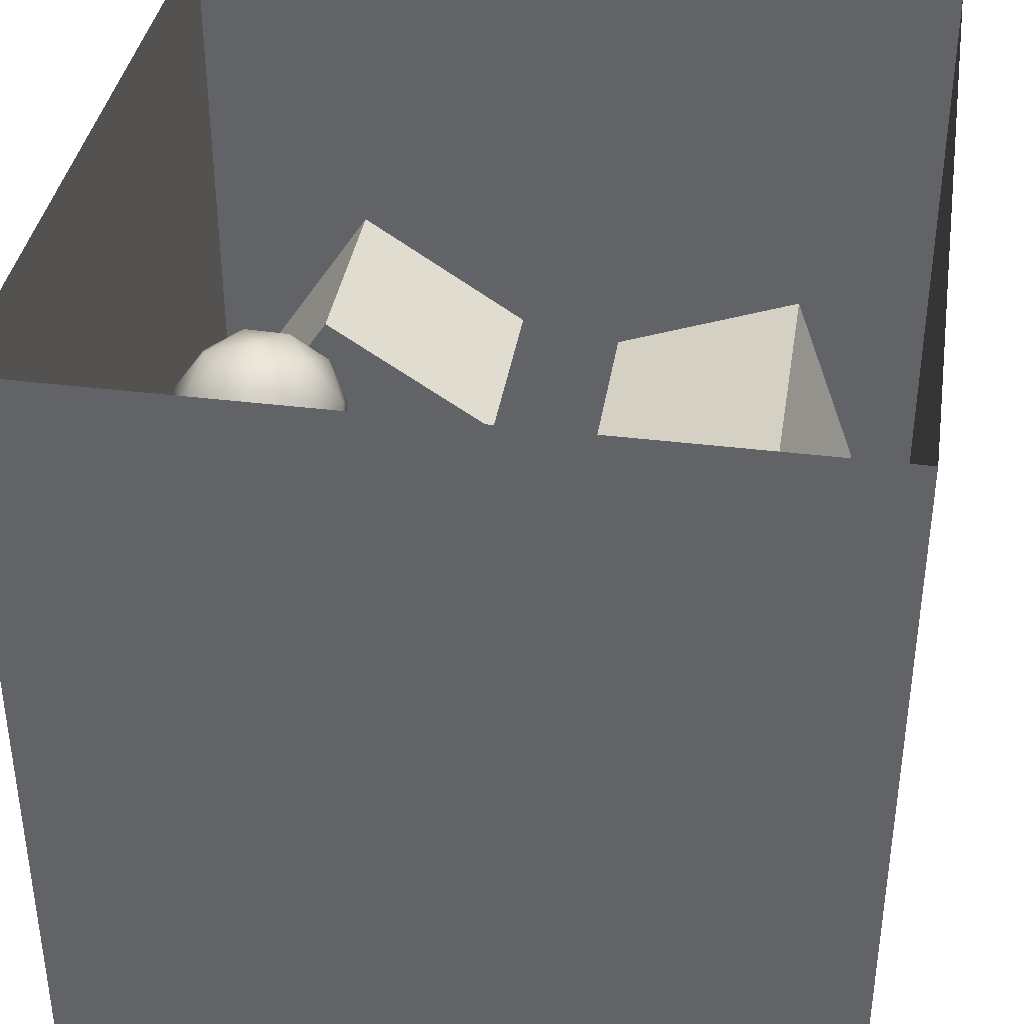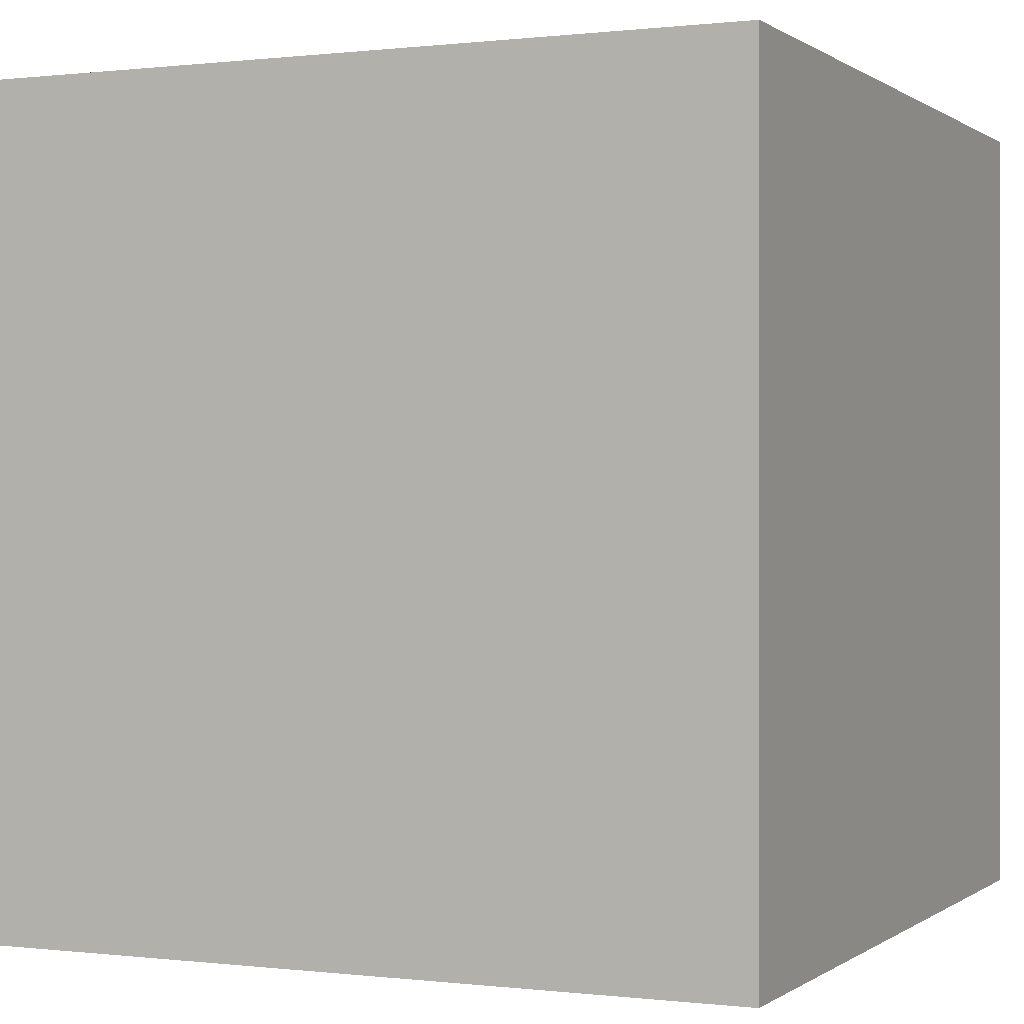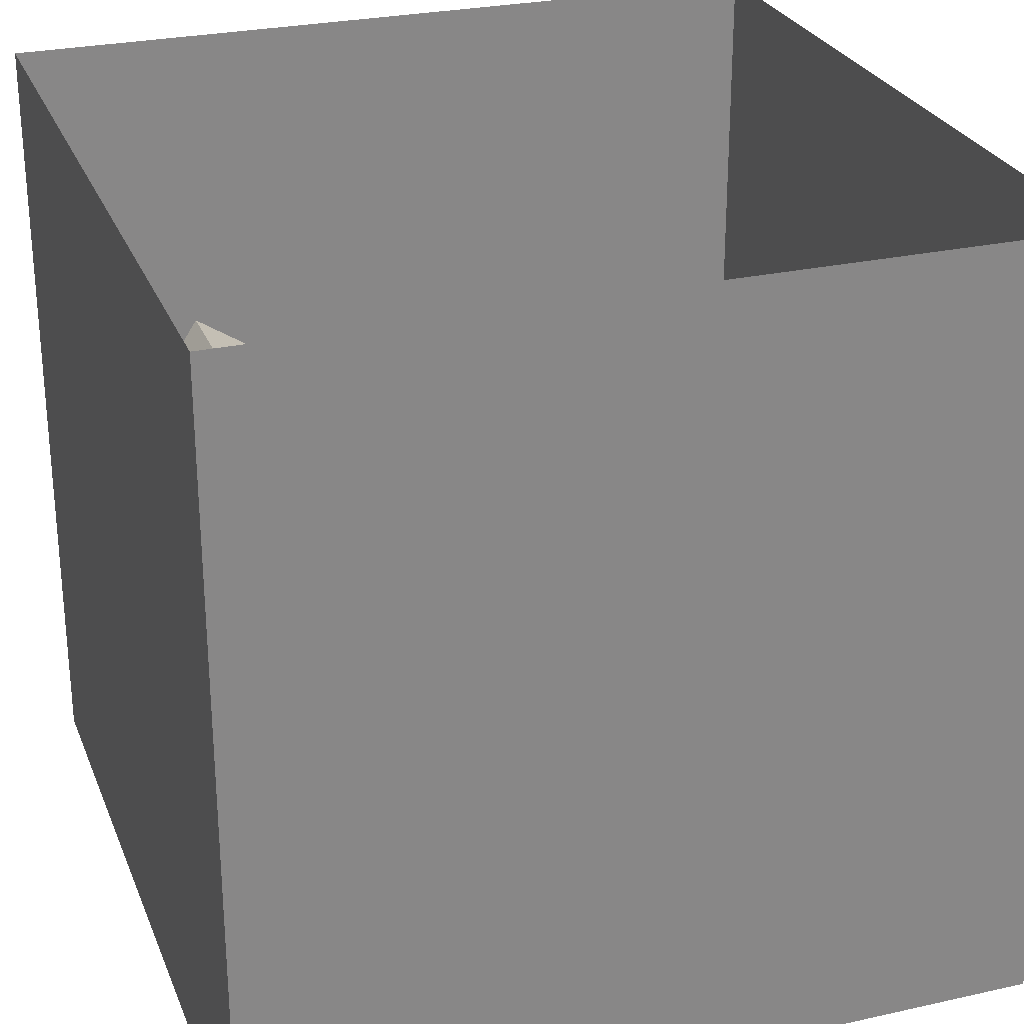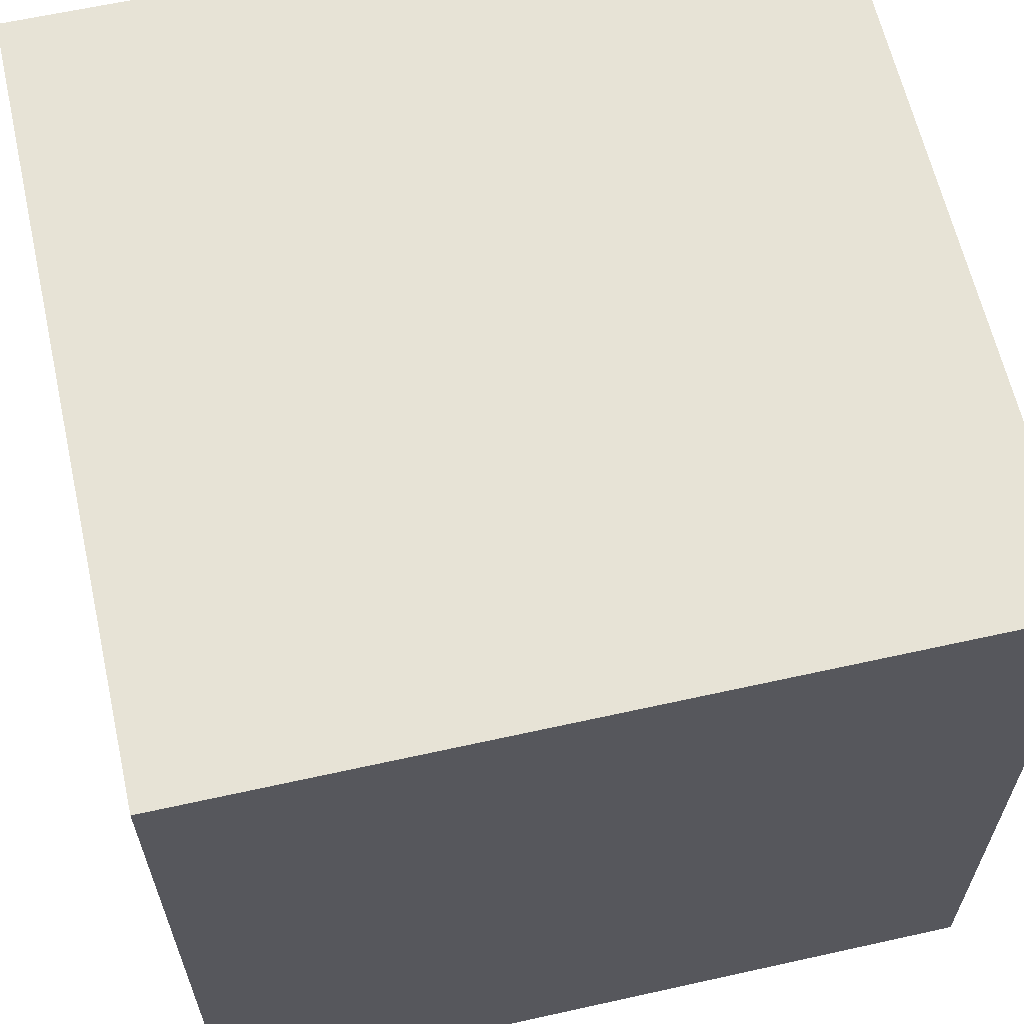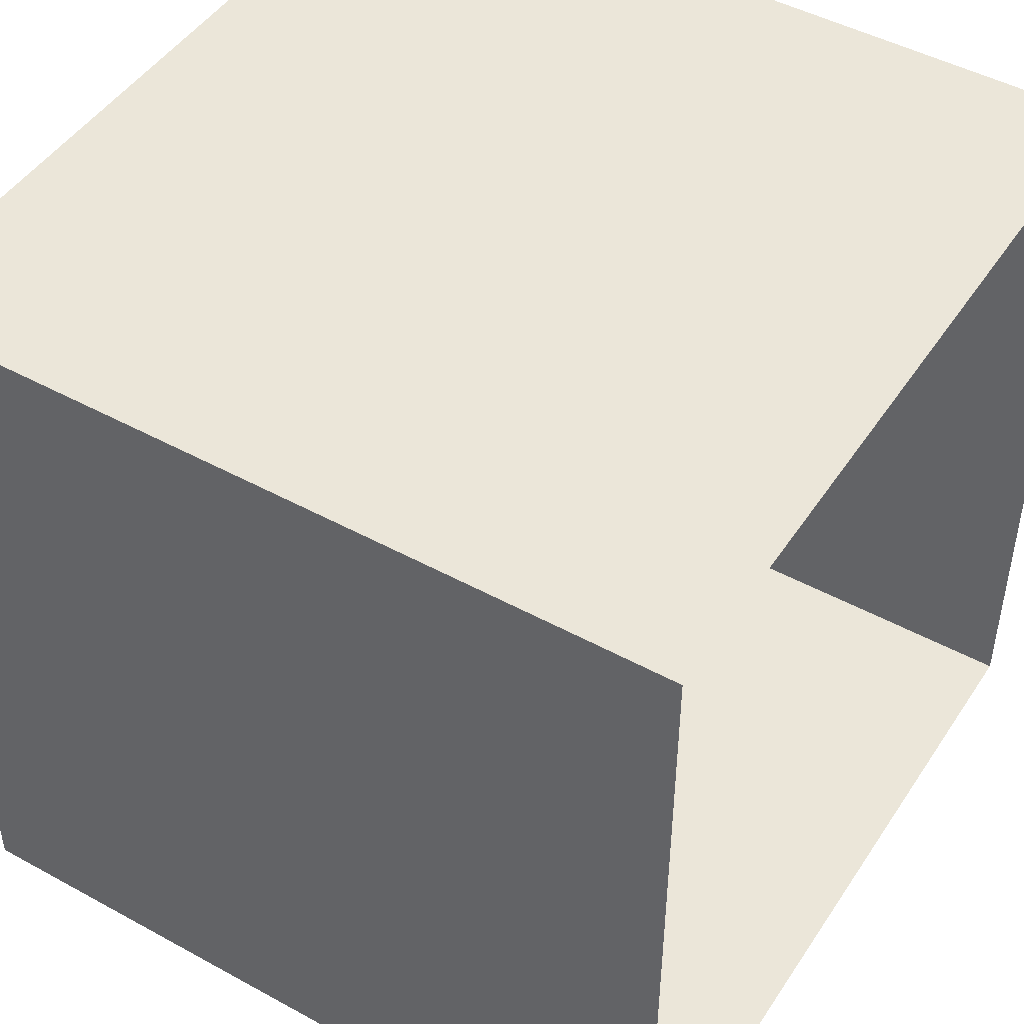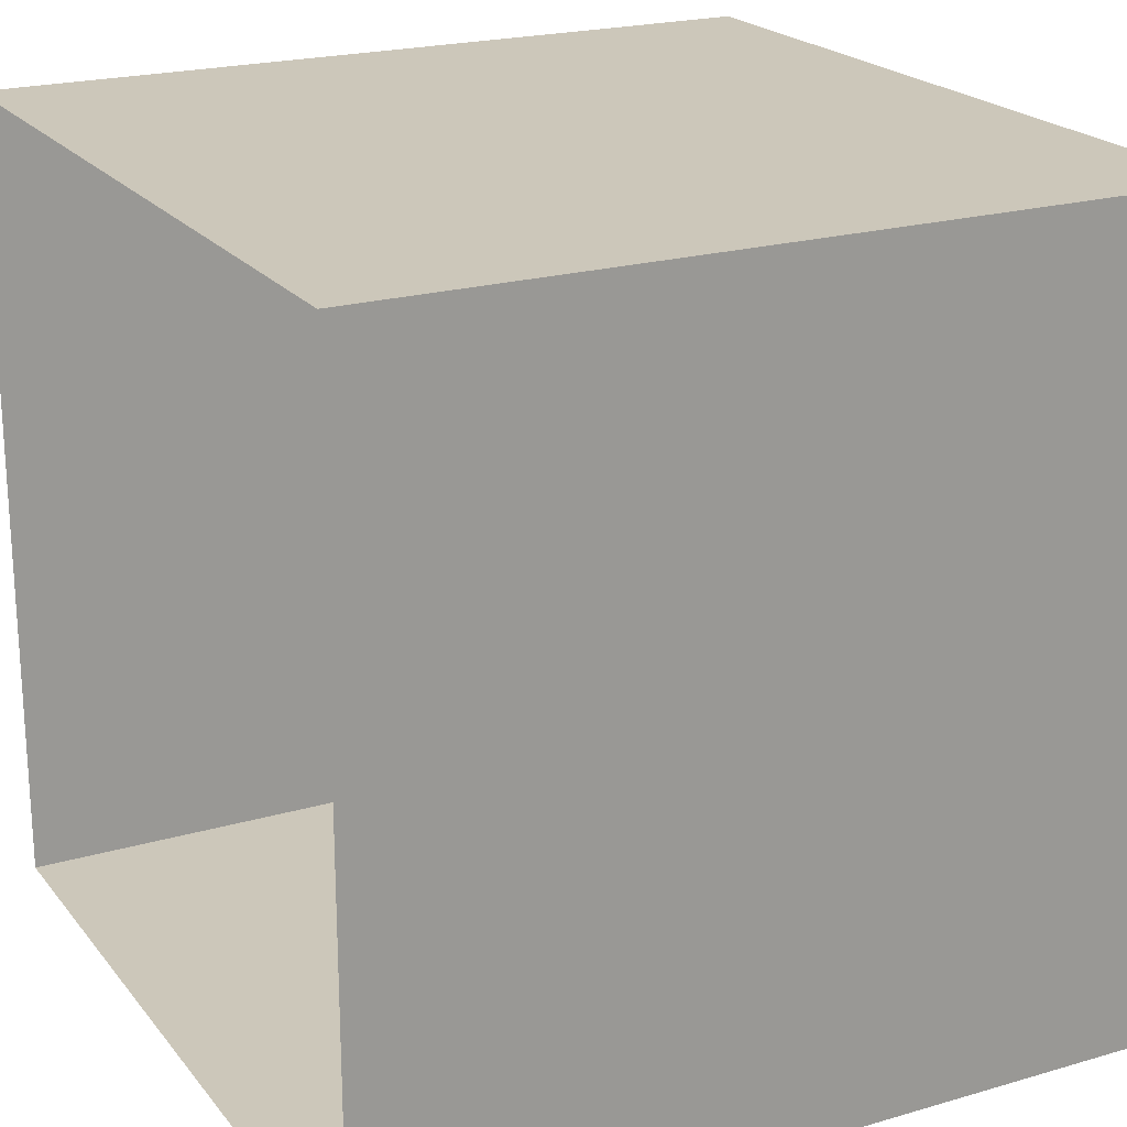
<metadata>
{"format":"obj","ext":"obj","renderer":"f3d","projection":"perspective","resolution":1024,"background":"white","views":[{"elev":37.8,"azim":-171.0,"up":"+Z"},{"elev":0.2,"azim":114.3,"up":"+Y"},{"elev":27.2,"azim":161.0,"up":"+Z"},{"elev":62.6,"azim":77.3,"up":"+Y"},{"elev":47.1,"azim":-58.2,"up":"+Y"},{"elev":21.3,"azim":62.6,"up":"+Y"}]}
</metadata>
<code>
o Cube
v -1.661 -2 -0.9132
v -1.661 0.09822 -0.9132
v -0.6589 -2 -1.278
v -0.6589 0.09822 -1.278
v -1.296 -2 0.08916
v -1.296 0.09822 0.08916
v -0.2941 -2 -0.2757
v -0.2941 0.09822 -0.2757
f 2 3 1
f 4 7 3
f 8 5 7
f 6 1 5
f 7 1 3
f 4 6 8
f 2 4 3
f 4 8 7
f 8 6 5
f 6 2 1
f 7 5 1
f 4 2 6
o Cube.001
v -2 -2 -2
v -2 2 -2
v 2 -2 -2
v 2 2 -2
v -2 -2 2
v -2 2 2
v 2 -2 2
v 2 2 2
f 10 11 9
f 12 15 11
f 14 9 13
f 15 9 11
f 12 14 16
f 10 12 11
f 12 16 15
f 14 10 9
f 15 13 9
f 12 10 14
o Cube.002
v 0.8353 -2 -1.075
v 0.8353 -0.9333 -1.075
v 1.728 -2 -0.4918
v 1.728 -0.9333 -0.4918
v 0.2521 -2 -0.182
v 0.2521 -0.9333 -0.182
v 1.145 -2 0.4013
v 1.145 -0.9333 0.4013
f 18 19 17
f 20 23 19
f 24 21 23
f 22 17 21
f 23 17 19
f 20 22 24
f 18 20 19
f 20 24 23
f 24 22 21
f 22 18 17
f 23 21 17
f 20 18 22
o Icosphere
v 1.18 -0.09499 0.6938
v 1.496 0.1467 0.9237
v 1.059 0.1467 1.066
v 0.7889 0.1467 0.6938
v 1.059 0.1467 0.3218
v 1.496 0.1467 0.4639
v 1.301 0.5379 1.066
v 0.8636 0.5379 0.9237
v 0.8636 0.5379 0.4639
v 1.301 0.5379 0.3218
v 1.571 0.5379 0.6938
v 1.18 0.7796 0.6938
v 1.109 -0.02968 0.9125
v 1.366 -0.02968 0.8289
v 1.295 0.1124 1.048
v 1.552 0.1124 0.6938
v 1.366 -0.02968 0.5587
v 0.9501 -0.02968 0.6938
v 0.8791 0.1124 0.9125
v 1.109 -0.02968 0.4752
v 0.8791 0.1124 0.4752
v 1.295 0.1124 0.34
v 1.596 0.3423 0.8289
v 1.596 0.3423 0.5587
v 1.18 0.3423 1.131
v 1.437 0.3423 1.048
v 0.7641 0.3423 0.8289
v 0.923 0.3423 1.048
v 0.923 0.3423 0.34
v 0.7641 0.3423 0.5587
v 1.437 0.3423 0.34
v 1.18 0.3423 0.2565
v 1.481 0.5722 0.9125
v 1.065 0.5722 1.048
v 0.808 0.5722 0.6938
v 1.065 0.5722 0.34
v 1.481 0.5722 0.4752
v 1.251 0.7143 0.9125
v 1.41 0.7143 0.6938
v 0.994 0.7143 0.8289
v 0.994 0.7143 0.5587
v 1.251 0.7143 0.4752
f 25 38 37
f 26 38 40
f 25 37 42
f 25 42 44
f 25 44 41
f 26 40 47
f 27 39 49
f 28 43 51
f 29 45 53
f 30 46 55
f 26 47 50
f 27 49 52
f 28 51 54
f 29 53 56
f 30 55 48
f 31 57 62
f 32 58 64
f 33 59 65
f 34 60 66
f 35 61 63
f 63 66 36
f 63 61 66
f 61 34 66
f 66 65 36
f 66 60 65
f 60 33 65
f 65 64 36
f 65 59 64
f 59 32 64
f 64 62 36
f 64 58 62
f 58 31 62
f 62 63 36
f 62 57 63
f 57 35 63
f 48 61 35
f 48 55 61
f 55 34 61
f 56 60 34
f 56 53 60
f 53 33 60
f 54 59 33
f 54 51 59
f 51 32 59
f 52 58 32
f 52 49 58
f 49 31 58
f 50 57 31
f 50 47 57
f 47 35 57
f 55 56 34
f 55 46 56
f 46 29 56
f 53 54 33
f 53 45 54
f 45 28 54
f 51 52 32
f 51 43 52
f 43 27 52
f 49 50 31
f 49 39 50
f 39 26 50
f 47 48 35
f 47 40 48
f 40 30 48
f 41 46 30
f 41 44 46
f 44 29 46
f 44 45 29
f 44 42 45
f 42 28 45
f 42 43 28
f 42 37 43
f 37 27 43
f 40 41 30
f 40 38 41
f 38 25 41
f 37 39 27
f 37 38 39
f 38 26 39

</code>
